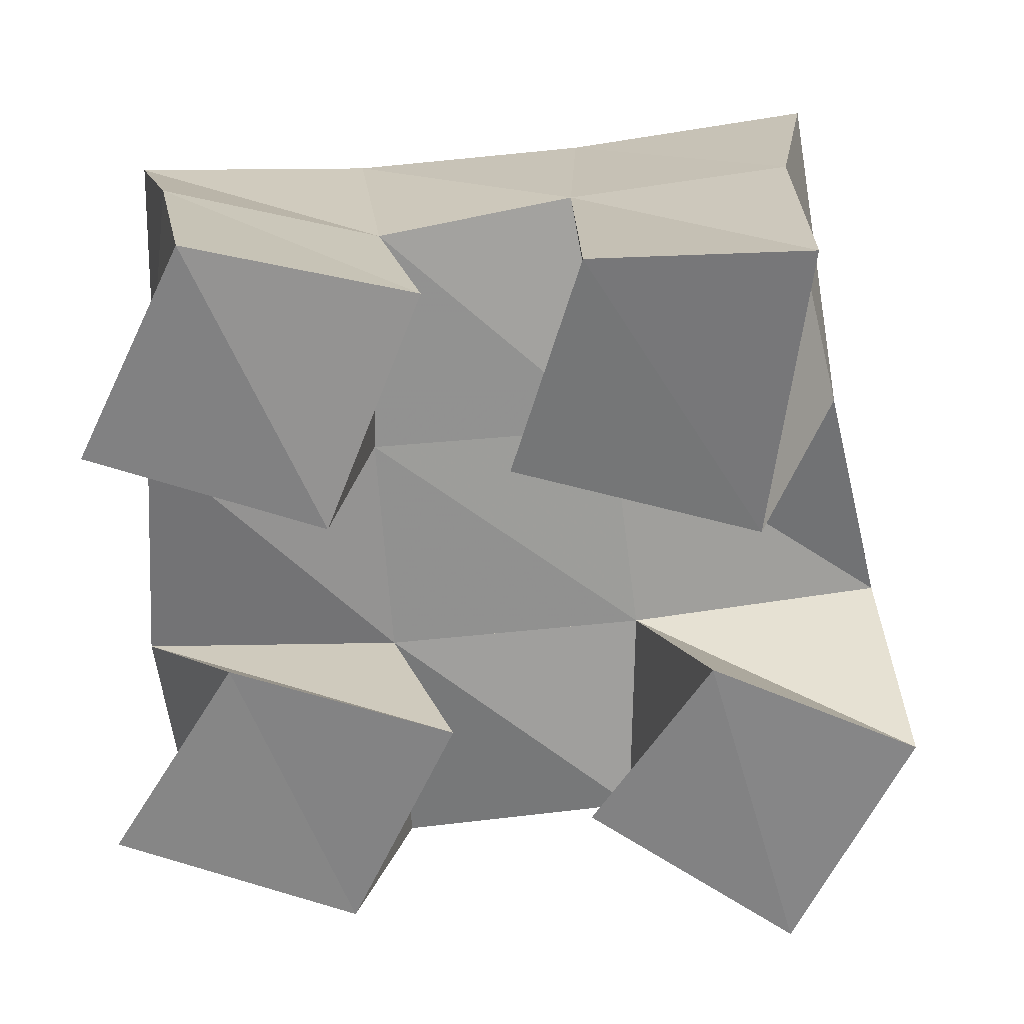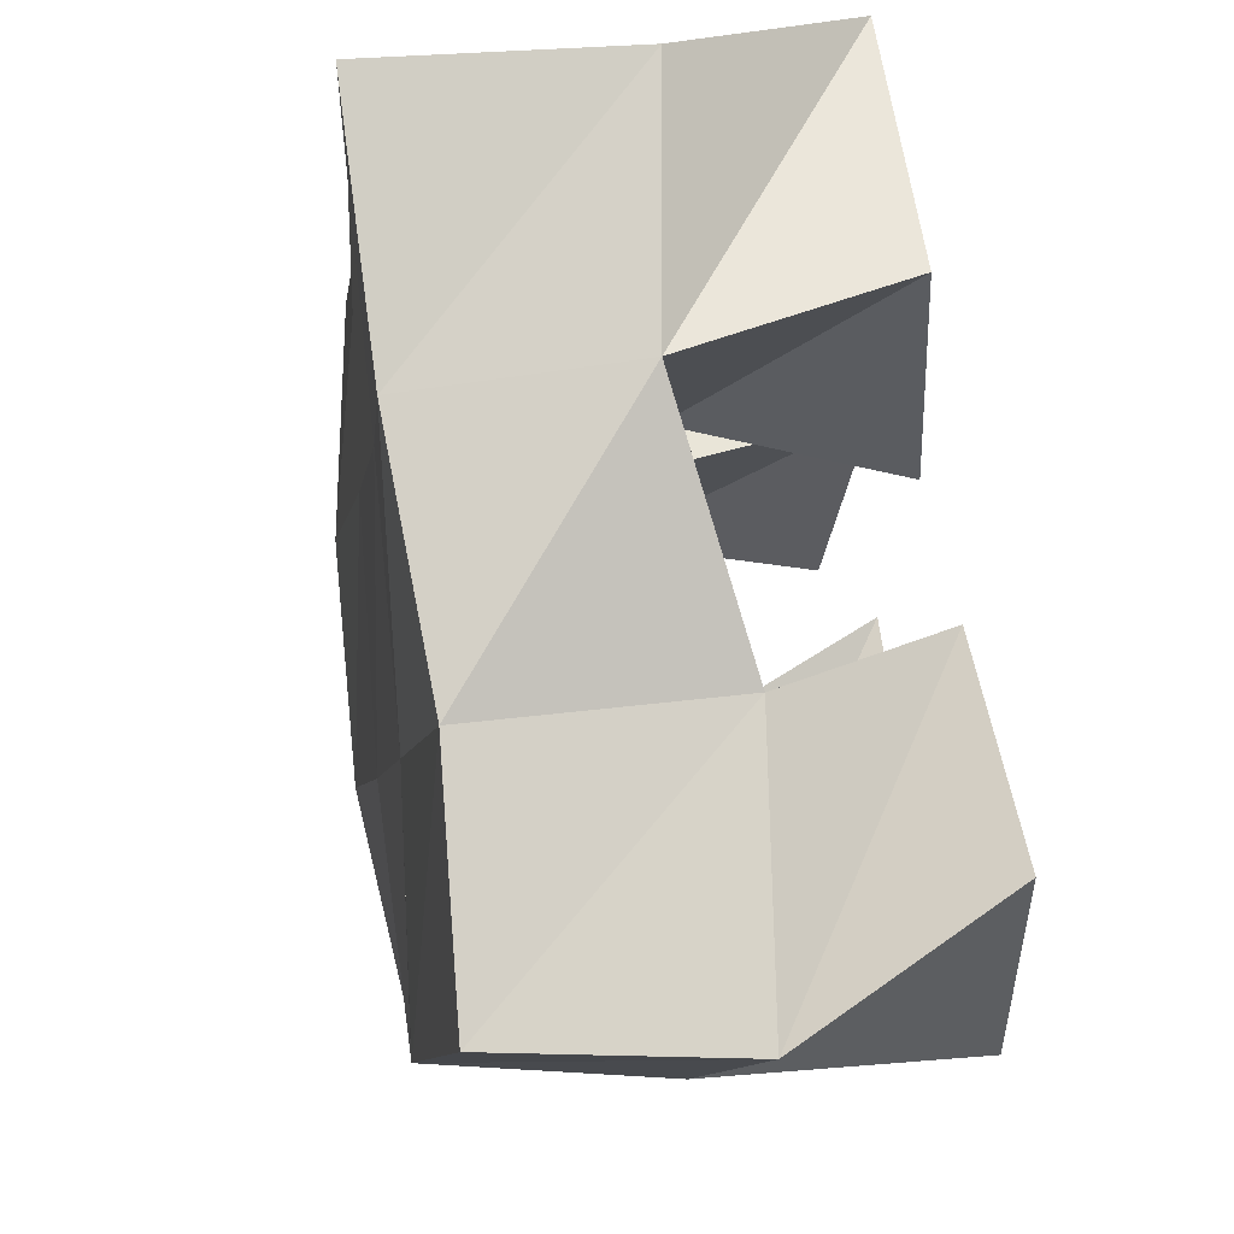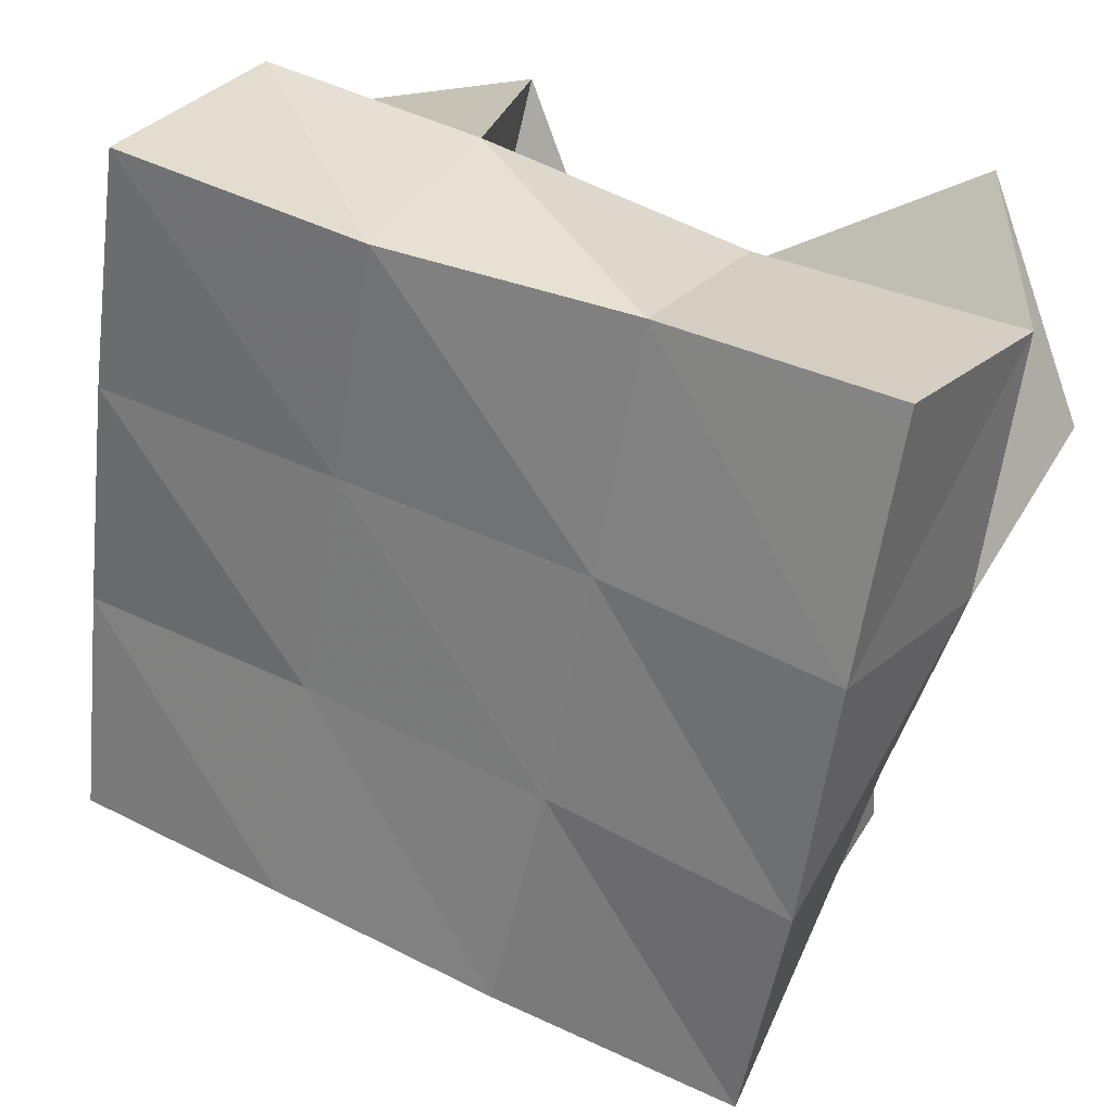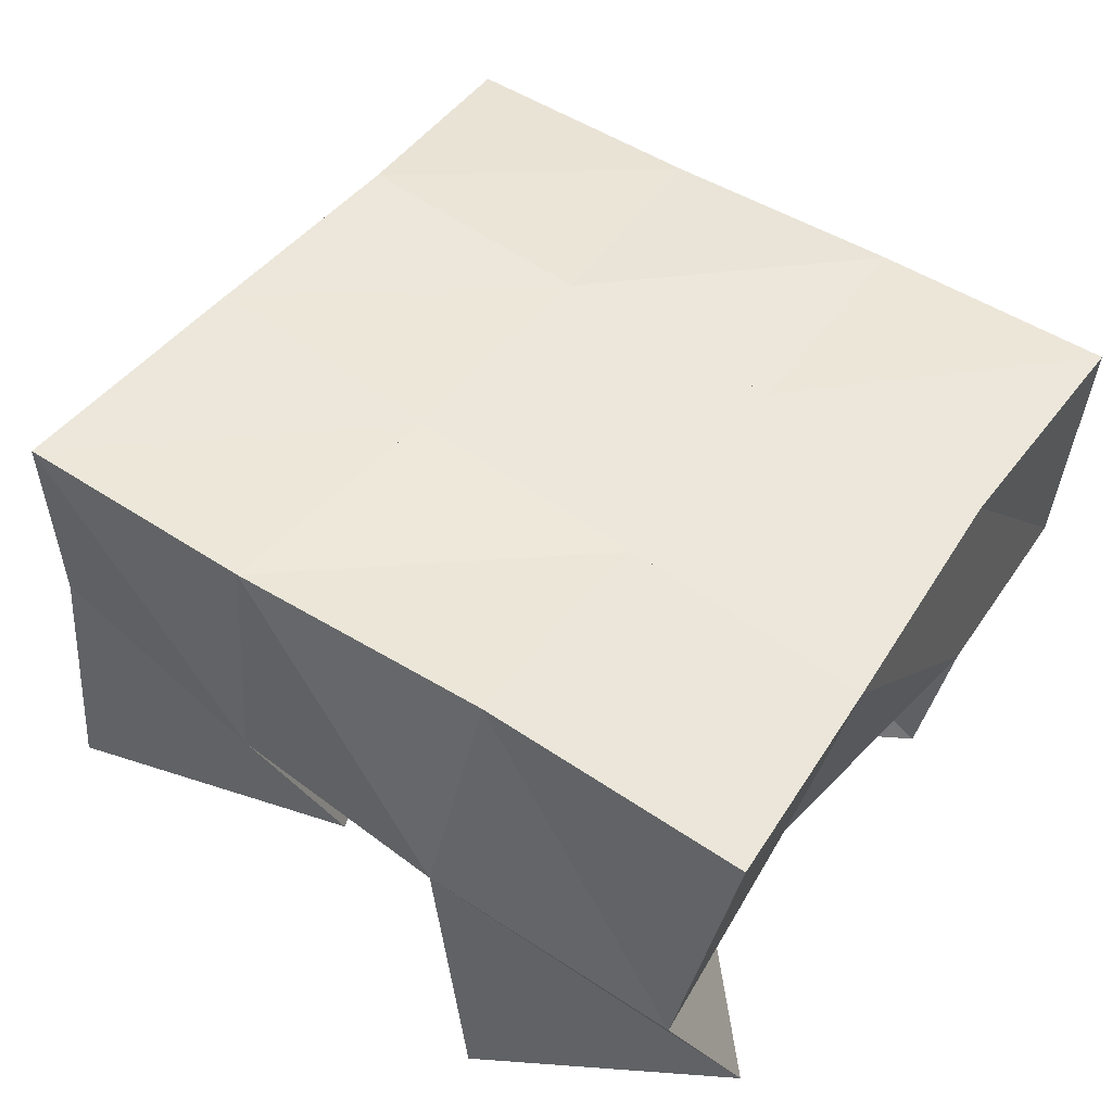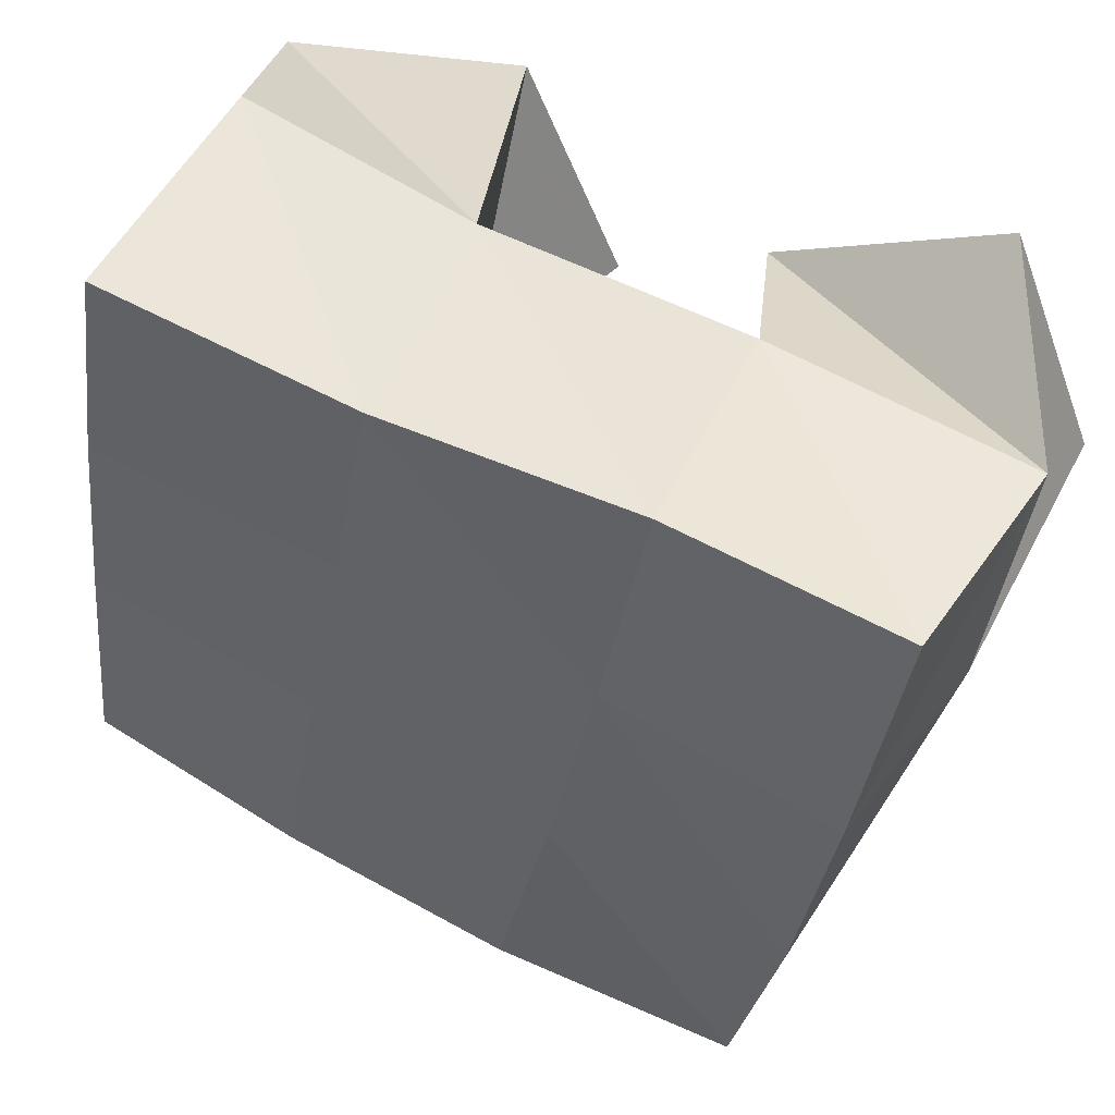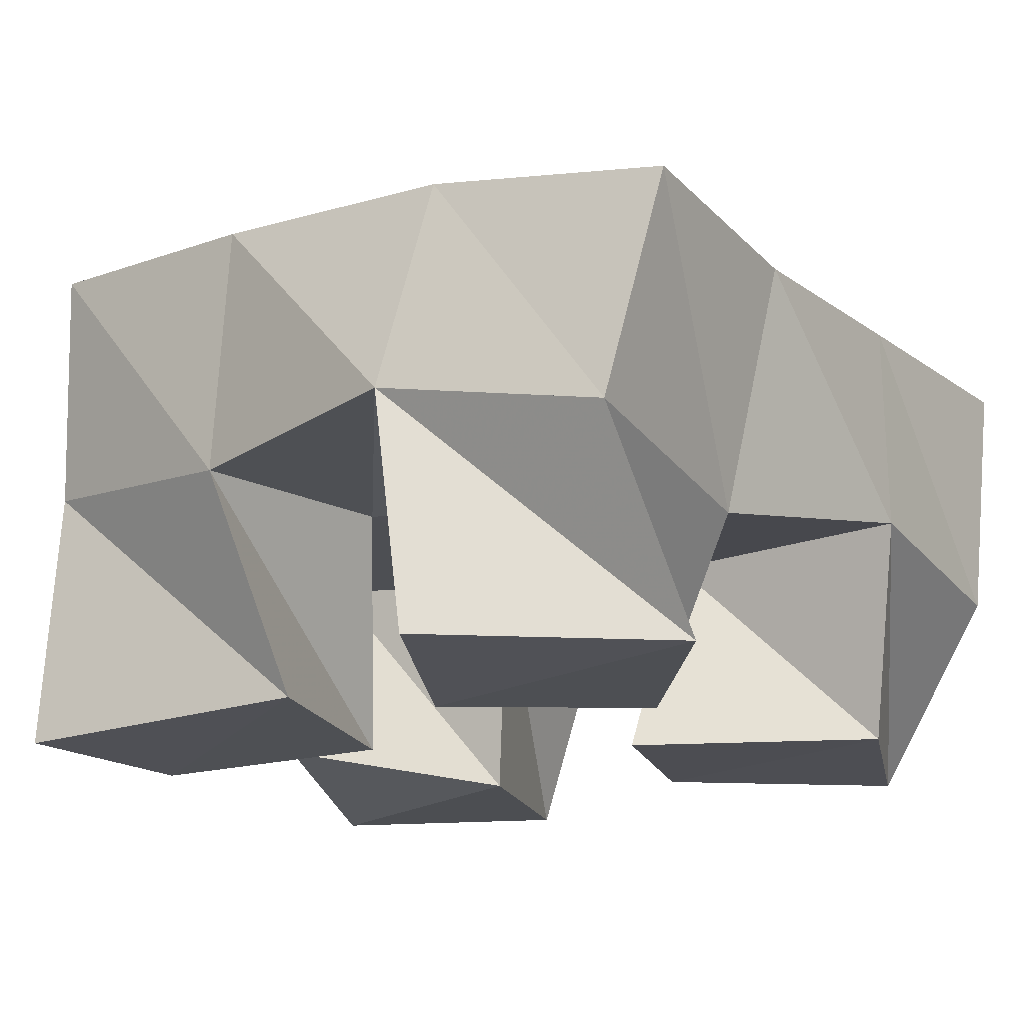
<metadata>
{"format":"obj","ext":"obj","renderer":"f3d","projection":"perspective","resolution":1024,"background":"white","views":[{"elev":-60.8,"azim":177.2,"up":"+Y"},{"elev":76.5,"azim":-97.8,"up":"+Z"},{"elev":35.4,"azim":-154.7,"up":"+Z"},{"elev":46.9,"azim":-63.3,"up":"+Y"},{"elev":58.1,"azim":-155.4,"up":"+Z"},{"elev":-17.6,"azim":-61.2,"up":"+Y"}]}
</metadata>
<code>
v -0.2318 0.1 0.9042
v -0.2316 0.154 0.9083
v -0.1882 0.1001 0.9081
v -0.1879 0.1586 0.919
v -0.2279 0.1039 0.9668
v -0.2469 0.1486 0.9587
v -0.177 0.1035 0.9553
v -0.1999 0.15 0.9686
v -0.168 0.1 1.016
v -0.154 0.1426 1.021
v -0.1215 0.101 1.004
v -0.09925 0.1439 1.026
v -0.1486 0.1 1.064
v -0.1595 0.1438 1.074
v -0.09753 0.1 1.048
v -0.1105 0.1369 1.076
v -0.2653 0.1026 1.016
v -0.2617 0.1528 1.008
v -0.2207 0.1 0.9975
v -0.208 0.1431 1.013
v -0.2439 0.1 1.065
v -0.2644 0.1409 1.058
v -0.1983 0.1 1.036
v -0.2094 0.1347 1.057
v -0.1581 0.1095 0.9208
v -0.1482 0.1511 0.9266
v -0.1128 0.1 0.909
v -0.1035 0.1508 0.9186
v -0.1415 0.1 0.9682
v -0.1484 0.1467 0.9739
v -0.09327 0.1006 0.9551
v -0.1005 0.1394 0.972
v -0.2398 0.2019 0.9133
v -0.1905 0.2066 0.9256
v -0.248 0.2 0.9629
v -0.1984 0.1994 0.9733
v -0.2536 0.197 1.015
v -0.2047 0.1926 1.021
v -0.2579 0.1869 1.067
v -0.2103 0.184 1.07
v -0.1419 0.2044 0.9322
v -0.1465 0.1961 0.9793
v -0.1525 0.1904 1.025
v -0.1596 0.1869 1.073
v -0.09301 0.1967 0.9321
v -0.09504 0.19 0.9802
v -0.1012 0.1887 1.03
v -0.1081 0.1866 1.08
f 1 2 4
f 3 1 4
f 2 6 8
f 4 2 8
f 6 5 7
f 8 6 7
f 5 1 3
f 7 5 3
f 8 7 3
f 4 8 3
f 2 1 5
f 6 2 5
f 9 10 12
f 11 9 12
f 10 14 16
f 12 10 16
f 14 13 15
f 16 14 15
f 13 9 11
f 15 13 11
f 16 15 11
f 12 16 11
f 10 9 13
f 14 10 13
f 17 18 20
f 19 17 20
f 18 22 24
f 20 18 24
f 22 21 23
f 24 22 23
f 21 17 19
f 23 21 19
f 24 23 19
f 20 24 19
f 18 17 21
f 22 18 21
f 25 26 28
f 27 25 28
f 26 30 32
f 28 26 32
f 30 29 31
f 32 30 31
f 29 25 27
f 31 29 27
f 32 31 27
f 28 32 27
f 26 25 29
f 30 26 29
f 2 33 34
f 4 2 34
f 33 35 36
f 34 33 36
f 35 6 8
f 36 35 8
f 6 2 4
f 8 6 4
f 36 8 4
f 34 36 4
f 33 2 6
f 35 33 6
f 6 35 36
f 8 6 36
f 35 37 38
f 36 35 38
f 37 18 20
f 38 37 20
f 18 6 8
f 20 18 8
f 38 20 8
f 36 38 8
f 35 6 18
f 37 35 18
f 18 37 38
f 20 18 38
f 37 39 40
f 38 37 40
f 39 22 24
f 40 39 24
f 22 18 20
f 24 22 20
f 40 24 20
f 38 40 20
f 37 18 22
f 39 37 22
f 4 34 41
f 26 4 41
f 34 36 42
f 41 34 42
f 36 8 30
f 42 36 30
f 8 4 26
f 30 8 26
f 42 30 26
f 41 42 26
f 34 4 8
f 36 34 8
f 8 36 42
f 30 8 42
f 36 38 43
f 42 36 43
f 38 20 10
f 43 38 10
f 20 8 30
f 10 20 30
f 43 10 30
f 42 43 30
f 36 8 20
f 38 36 20
f 20 38 43
f 10 20 43
f 38 40 44
f 43 38 44
f 40 24 14
f 44 40 14
f 24 20 10
f 14 24 10
f 44 14 10
f 43 44 10
f 38 20 24
f 40 38 24
f 26 41 45
f 28 26 45
f 41 42 46
f 45 41 46
f 42 30 32
f 46 42 32
f 30 26 28
f 32 30 28
f 46 32 28
f 45 46 28
f 41 26 30
f 42 41 30
f 30 42 46
f 32 30 46
f 42 43 47
f 46 42 47
f 43 10 12
f 47 43 12
f 10 30 32
f 12 10 32
f 47 12 32
f 46 47 32
f 42 30 10
f 43 42 10
f 10 43 47
f 12 10 47
f 43 44 48
f 47 43 48
f 44 14 16
f 48 44 16
f 14 10 12
f 16 14 12
f 48 16 12
f 47 48 12
f 43 10 14
f 44 43 14

</code>
